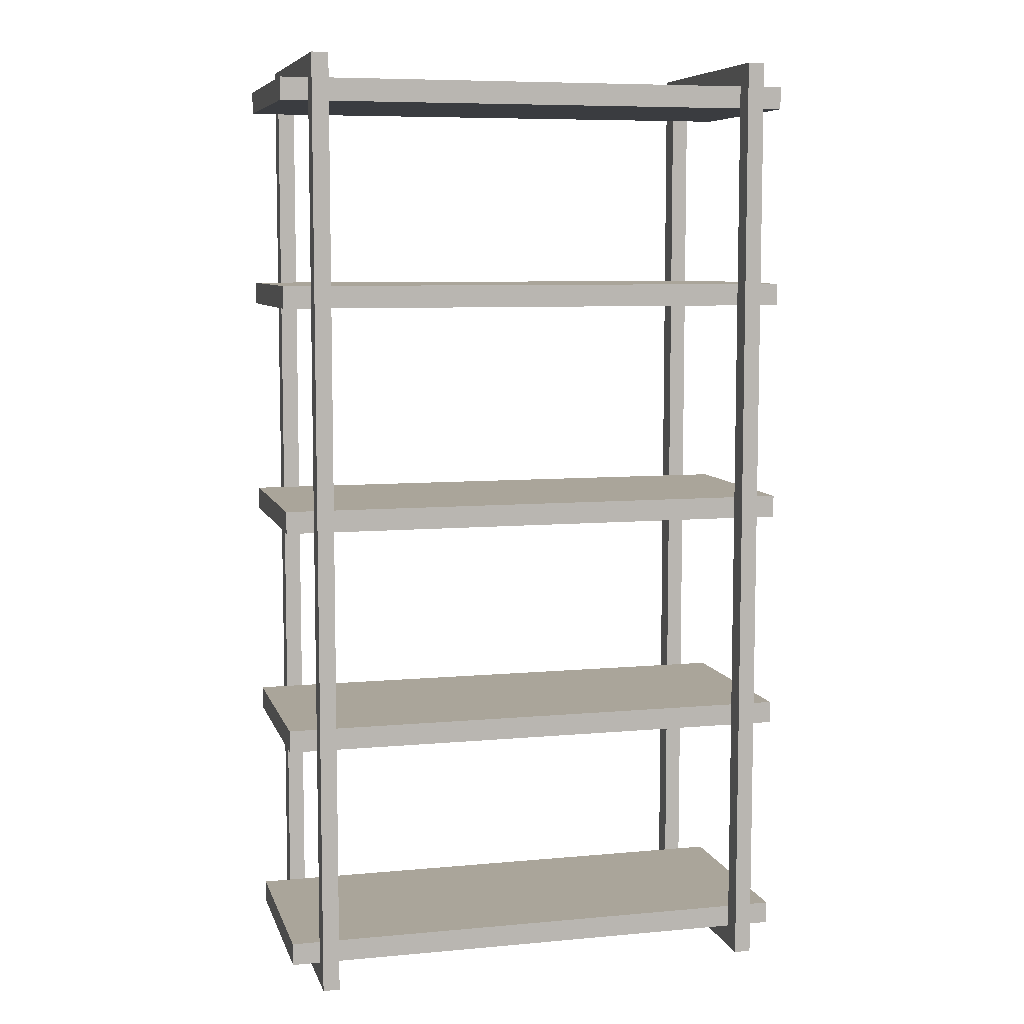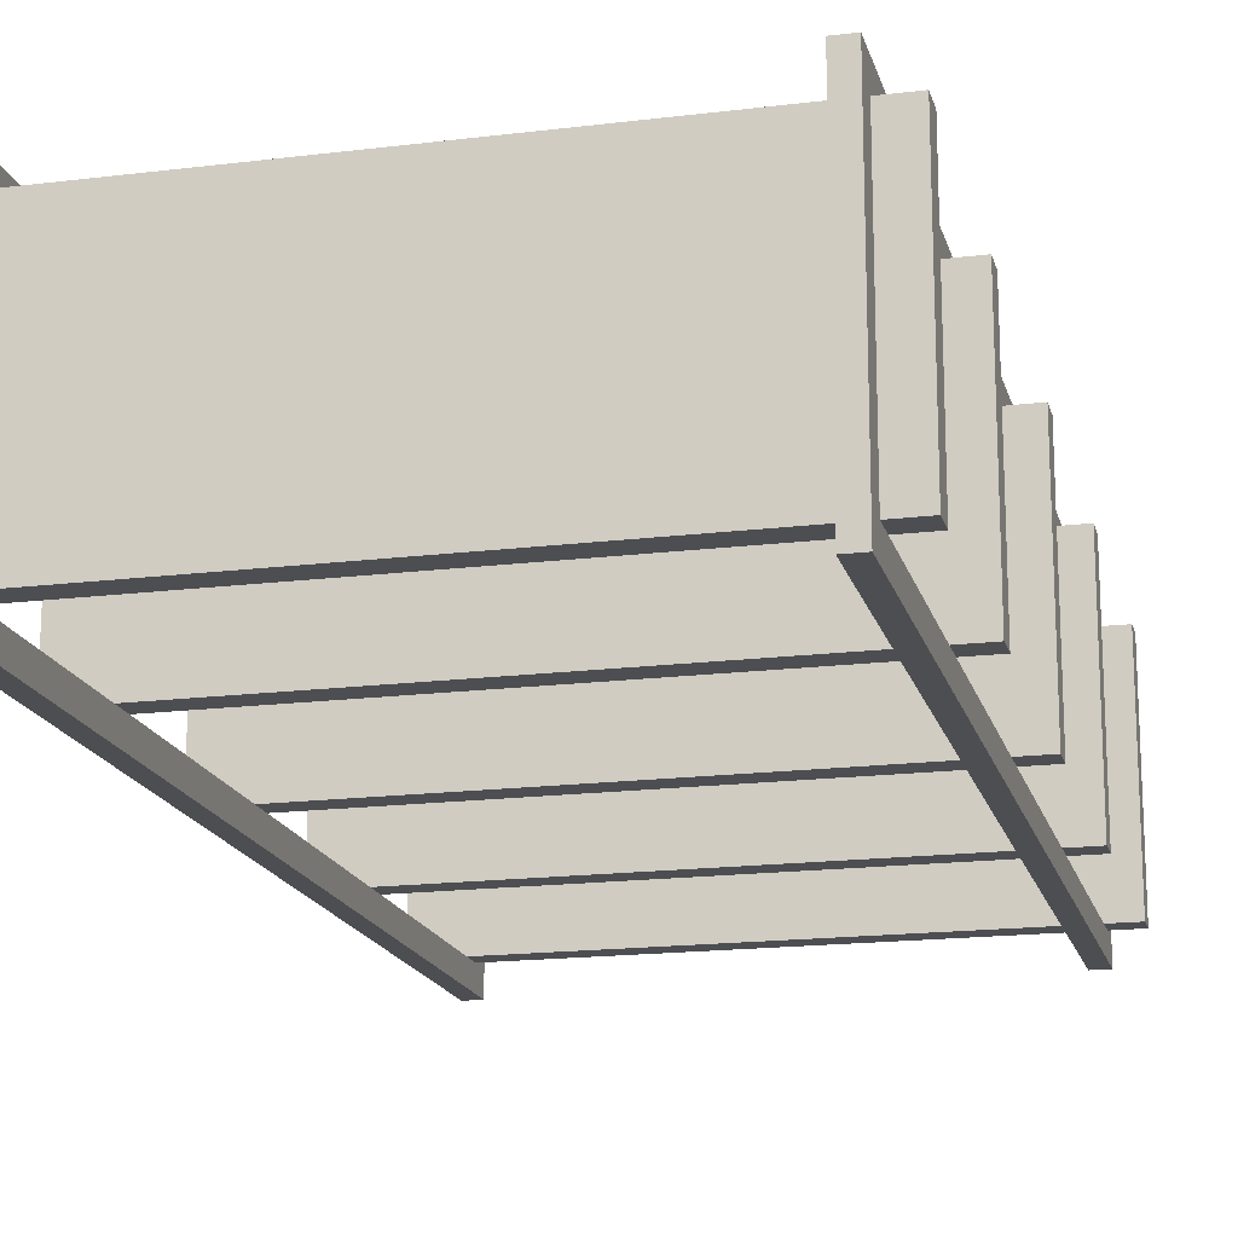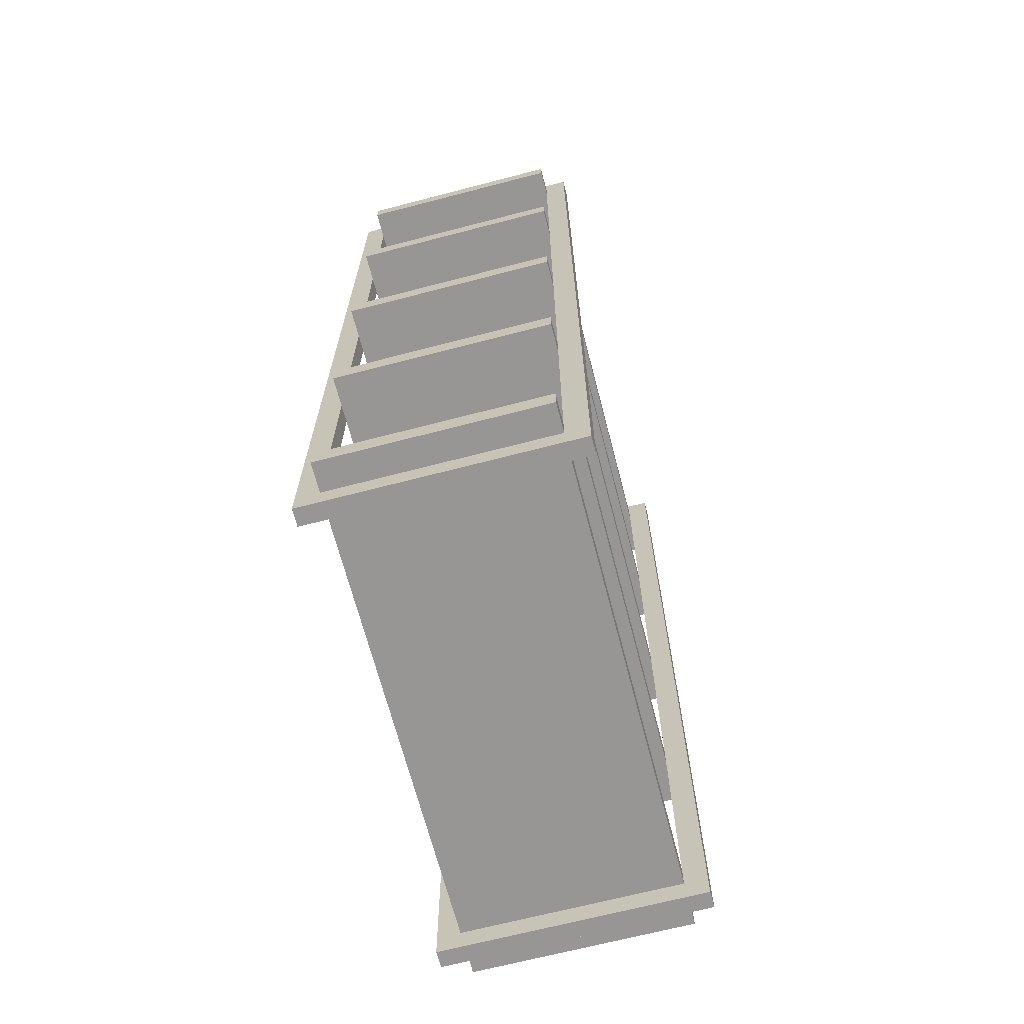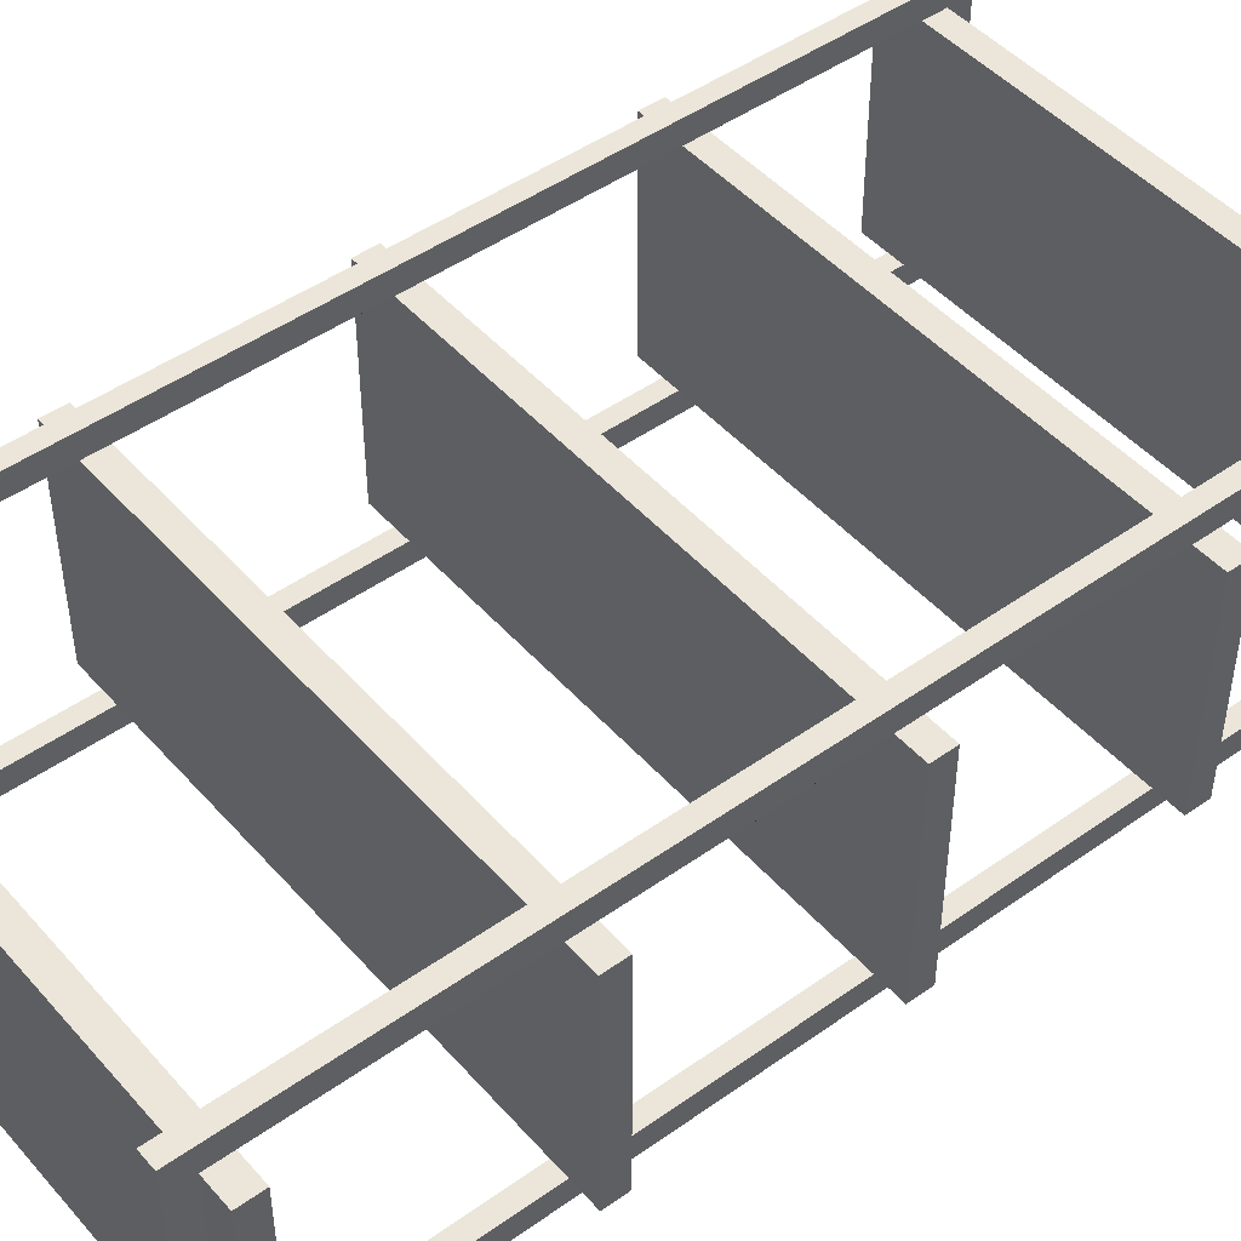
<metadata>
{"format":"obj","ext":"obj","renderer":"f3d","projection":"perspective","resolution":1024,"background":"white","views":[{"elev":7.6,"azim":165.4,"up":"+Y"},{"elev":-17.2,"azim":-166.1,"up":"+Z"},{"elev":-68.0,"azim":-75.4,"up":"+Y"},{"elev":46.9,"azim":51.1,"up":"+Z"}]}
</metadata>
<code>
v -0.2354 0.2061 -0.09505
v -0.2354 0.1861 0.09505
v -0.2354 0.2061 0.09505
v -0.2354 0.1861 -0.09505
v -0.2104 0.2061 0.09505
v -0.2104 0.1861 -0.09505
v -0.2104 0.1861 0.09505
v -0.2104 0.2061 -0.09505
v -0.1954 0.2061 0.09505
v -0.1954 0.1861 -0.09505
v -0.1954 0.1861 0.09505
v -0.1954 0.2061 -0.09505
v 0.1954 0.2061 0.09505
v 0.1954 0.1861 -0.09505
v 0.1954 0.1861 0.09505
v -0.2104 0.3688 0.09505
v -0.1954 0.3688 -0.09505
v -0.1954 0.3688 0.09505
v -0.2104 0.3889 0.09505
v -0.2354 0.3688 0.09505
v -0.2104 0.003292 -0.09505
v -0.2104 0.003292 0.09505
v -0.1954 0.003292 0.09505
v -0.2104 -0.01674 0.09505
v -0.2354 -0.01674 0.09505
v 0.1954 0.2061 -0.09505
v -0.1954 0.003292 -0.09505
v -0.1954 -0.01674 -0.09505
v -0.2104 0.3688 -0.09505
v -0.2354 0.3889 -0.09505
v -0.2104 0.3889 -0.09505
v -0.1954 0.3889 -0.09505
v -0.2104 -0.01674 -0.09505
v -0.2354 0.003292 -0.09505
v 0.1954 0.3889 0.09505
v -0.1954 0.3889 0.09505
v 0.2104 0.1861 0.09505
v 0.1954 0.3688 -0.09505
v -0.2354 0.3889 0.09505
v -0.1954 -0.01674 0.09505
v -0.2354 0.003292 0.09505
v 0.2104 0.2061 0.09505
v 0.2104 0.2061 -0.09505
v 0.1954 0.003292 0.09505
v 0.1954 -0.01674 -0.09505
v -0.2354 0.3688 -0.09505
v -0.2354 -0.01674 -0.09505
v 0.2104 0.1861 -0.09505
v 0.1954 0.3688 0.09505
v 0.1954 0.389 0.09505
v -0.1954 0.389 -0.09505
v -0.1954 0.389 0.09505
v -0.2104 -0.1995 -0.09505
v -0.2104 -0.1995 0.09505
v -0.1954 -0.1995 0.09505
v -0.2104 -0.2196 0.09505
v -0.2354 -0.2196 0.09505
v 0.1954 0.003292 -0.09505
v 0.1954 0.3889 -0.09505
v -0.2104 -0.2196 -0.09505
v -0.2354 -0.1995 -0.09505
v -0.1954 -0.2196 -0.09505
v 0.1954 -0.01674 0.09505
v 0.2104 0.3688 0.09505
v 0.1954 0.389 -0.09505
v 0.2354 0.2061 0.09505
v 0.2354 0.1861 -0.09505
v 0.2104 0.3688 -0.09505
v -0.2354 -0.4224 0.09505
v -0.2104 -0.4224 -0.09505
v -0.2104 -0.4224 0.09505
v -0.1954 -0.4224 -0.09505
v -0.1954 -0.1995 -0.09505
v -0.1954 -0.2196 0.09505
v -0.2354 -0.1995 0.09505
v -0.2104 -0.4023 0.09505
v -0.1954 -0.4023 0.09505
v 0.2104 0.003292 0.09505
v 0.2104 0.003292 -0.09505
v 0.2104 0.3889 -0.09505
v -0.2354 -0.2196 -0.09505
v 0.1954 -0.1995 0.09505
v 0.2104 -0.01674 0.09505
v 0.2104 0.3889 0.09505
v 0.2354 0.1861 0.09505
v -0.2354 -0.4224 -0.09505
v -0.1954 -0.4224 0.09505
v -0.2104 -0.4023 -0.09505
v -0.2354 -0.4023 0.09505
v 0.2354 0.2061 -0.09505
v 0.1954 -0.2196 -0.09505
v 0.2104 -0.01674 -0.09505
v -0.2354 -0.4023 -0.09505
v 0.1954 -0.2196 0.09505
v 0.2354 0.3889 0.09505
v 0.2354 0.3688 -0.09505
v 0.1954 -0.4023 0.09505
v 0.2354 0.003292 0.09505
v 0.1954 -0.4224 -0.09505
v -0.1954 -0.4023 -0.09505
v 0.1954 -0.1995 -0.09505
v 0.2354 -0.01674 -0.09505
v 0.2104 -0.2196 0.09505
v 0.2354 0.3688 0.09505
v 0.1954 -0.4224 0.09505
v 0.2354 -0.01674 0.09505
v 0.2104 -0.1995 0.09505
v 0.2354 0.3889 -0.09505
v 0.2104 -0.1995 -0.09505
v 0.2354 0.003292 -0.09505
v 0.2104 -0.2196 -0.09505
v 0.2104 -0.4224 0.09505
v 0.1954 -0.4023 -0.09505
v 0.2354 -0.1995 0.09505
v 0.2354 -0.2196 -0.09505
v 0.2104 -0.4224 -0.09505
v 0.2104 -0.4023 0.09505
v 0.2354 -0.2196 0.09505
v 0.2104 -0.4023 -0.09505
v 0.2354 -0.4224 -0.09505
v 0.2354 -0.4023 0.09505
v 0.2354 -0.1995 -0.09505
v 0.2354 -0.4224 0.09505
v 0.2354 -0.4023 -0.09505
v -0.2104 0.409 -0.1152
v -0.1954 -0.4425 -0.1152
v -0.2104 -0.4425 0.1152
v -0.2104 -0.4425 -0.1152
v -0.2104 0.409 0.1152
v 0.1954 0.409 -0.1152
v -0.1954 0.409 0.1152
v -0.1954 0.409 -0.1152
v -0.1954 -0.4425 0.1152
v 0.2104 -0.4425 -0.1152
v 0.1954 -0.4425 0.1152
v 0.1954 -0.4425 -0.1152
v 0.1954 0.409 0.1152
v 0.2104 0.409 -0.1152
v 0.2104 0.409 0.1152
v 0.2104 -0.4425 0.1152
g mesh1_mesh1-geometry
f 1 2 3
f 2 1 4
f 2 5 3
f 5 1 3
f 1 6 4
f 6 2 4
f 5 2 7
f 1 5 8
f 6 1 8
f 2 6 7
f 7 9 5
f 8 5 9
f 8 10 6
f 7 6 10
f 9 7 11
f 8 9 12
f 10 8 12
f 7 10 11
f 11 13 9
f 12 9 13
f 12 14 10
f 11 10 14
f 13 11 15
f 16 17 18
f 19 18 16
f 19 20 16
f 21 22 23
f 24 23 22
f 22 25 24
f 12 13 26
f 14 12 26
f 21 23 27
f 28 21 27
f 29 30 31
f 29 32 31
f 32 29 17
f 16 29 17
f 33 34 21
f 21 28 33
f 11 14 15
f 18 35 36
f 18 19 36
f 13 37 15
f 18 17 38
f 20 19 39
f 20 29 16
f 34 22 21
f 23 24 40
f 25 22 41
f 25 33 24
f 26 13 42
f 14 43 26
f 27 23 44
f 27 45 28
f 30 19 31
f 36 31 19
f 30 29 46
f 31 36 32
f 32 38 17
f 34 33 47
f 24 33 28
f 15 14 48
f 40 44 23
f 35 18 49
f 50 51 52
f 36 35 50
f 36 50 52
f 37 13 42
f 15 48 37
f 18 38 49
f 19 30 39
f 30 20 39
f 29 20 46
f 22 34 41
f 24 28 40
f 34 25 41
f 33 25 47
f 53 54 55
f 56 55 54
f 54 57 56
f 26 42 43
f 43 14 48
f 27 44 58
f 45 27 58
f 40 28 45
f 20 30 46
f 36 51 52
f 51 36 32
f 38 32 59
f 60 61 53
f 53 62 60
f 25 34 47
f 44 40 63
f 35 64 49
f 51 50 65
f 65 35 50
f 37 66 42
f 37 48 67
f 49 38 68
f 69 70 71
f 72 71 70
f 61 54 53
f 53 55 73
f 55 56 74
f 57 54 75
f 57 60 56
f 76 69 71
f 71 77 76
f 43 42 66
f 59 32 51
f 43 67 48
f 58 44 78
f 45 79 58
f 40 45 63
f 59 51 65
f 38 80 59
f 61 60 81
f 62 53 73
f 56 60 62
f 74 82 55
f 44 83 63
f 64 35 84
f 49 68 64
f 84 59 35
f 35 65 59
f 83 44 78
f 66 37 85
f 37 67 85
f 80 38 68
f 70 69 86
f 71 72 87
f 88 72 70
f 54 61 75
f 73 55 82
f 56 62 74
f 61 57 75
f 60 57 81
f 88 76 77
f 69 76 89
f 77 71 87
f 43 66 90
f 73 91 62
f 67 43 90
f 58 78 79
f 79 45 92
f 63 45 92
f 59 84 80
f 70 93 88
f 57 61 81
f 82 74 94
f 63 92 83
f 64 95 84
f 64 68 96
f 87 97 77
f 83 98 78
f 67 66 85
f 80 96 68
f 69 93 86
f 93 70 86
f 99 87 72
f 72 88 100
f 73 82 101
f 74 62 91
f 93 76 88
f 88 77 100
f 76 93 89
f 93 69 89
f 66 67 90
f 91 73 101
f 79 78 98
f 79 102 92
f 95 80 84
f 74 91 94
f 82 103 94
f 83 92 102
f 95 64 104
f 64 96 104
f 97 87 105
f 100 77 97
f 98 83 106
f 101 82 107
f 103 82 107
f 96 80 108
f 87 99 105
f 100 99 72
f 91 109 101
f 79 98 110
f 102 79 110
f 80 95 108
f 94 91 111
f 94 111 103
f 83 102 106
f 96 95 104
f 112 99 105
f 97 112 105
f 100 97 113
f 102 98 106
f 101 107 109
f 103 114 107
f 95 96 108
f 99 100 113
f 109 91 111
f 98 102 110
f 103 111 115
f 99 112 116
f 112 97 117
f 113 97 117
f 109 107 114
f 114 103 118
f 99 119 113
f 109 115 111
f 103 115 118
f 120 112 116
f 119 99 116
f 112 121 117
f 113 117 119
f 109 114 122
f 115 114 118
f 115 109 122
f 112 120 123
f 119 120 116
f 121 112 123
f 119 117 121
f 114 115 122
f 120 121 123
f 120 119 124
f 119 121 124
f 121 120 124
g mesh1_mesh1-geometry
f 3 2 1
f 4 1 2
f 3 5 2
f 3 1 5
f 4 6 1
f 4 2 6
f 7 2 5
f 8 5 1
f 8 1 6
f 7 6 2
f 5 9 7
f 7 5 71
f 9 5 8
f 6 10 8
f 6 125 8
f 10 6 7
f 11 7 9
f 5 9 16
f 5 16 71
f 22 7 71
f 12 9 8
f 12 8 10
f 6 10 21
f 8 125 29
f 21 125 6
f 11 10 7
f 11 7 23
f 9 11 36
f 9 13 11
f 18 16 9
f 16 19 71
f 22 23 7
f 24 22 71
f 13 9 12
f 12 8 17
f 12 126 10
f 10 14 12
f 27 21 10
f 29 125 31
f 29 17 8
f 33 125 21
f 14 10 11
f 11 23 36
f 18 9 36
f 15 11 13
f 18 17 16
f 16 18 19
f 19 127 71
f 16 20 19
f 23 22 21
f 22 23 24
f 24 25 22
f 54 24 71
f 26 13 12
f 17 126 12
f 10 126 27
f 26 12 14
f 27 23 21
f 27 21 28
f 31 125 19
f 31 30 29
f 31 32 29
f 17 29 32
f 17 29 16
f 53 125 33
f 21 34 33
f 33 28 21
f 15 14 11
f 23 40 36
f 36 35 18
f 36 19 18
f 15 13 105
f 15 37 13
f 38 17 18
f 128 71 127
f 127 19 129
f 39 19 20
f 16 29 20
f 21 22 34
f 40 24 23
f 41 22 25
f 24 33 25
f 54 55 24
f 56 54 71
f 42 13 26
f 32 126 17
f 27 126 28
f 14 130 26
f 26 43 14
f 44 23 27
f 28 45 27
f 125 129 19
f 31 19 30
f 19 31 36
f 46 29 30
f 32 36 31
f 17 38 32
f 60 125 53
f 33 28 53
f 47 33 34
f 28 33 24
f 48 14 15
f 40 55 36
f 23 44 40
f 49 18 35
f 52 51 50
f 50 35 36
f 52 50 36
f 13 49 105
f 44 15 105
f 42 13 37
f 37 48 15
f 37 15 78
f 49 38 18
f 70 71 128
f 128 127 126
f 129 131 127
f 39 30 19
f 39 20 30
f 46 20 29
f 41 34 22
f 40 28 24
f 40 24 55
f 41 25 34
f 47 25 33
f 55 54 53
f 54 55 56
f 56 57 54
f 76 56 71
f 13 42 49
f 43 42 26
f 51 126 32
f 126 51 132
f 28 126 73
f 26 130 38
f 58 130 14
f 48 14 43
f 43 26 68
f 58 44 27
f 58 27 45
f 45 28 40
f 129 125 131
f 46 30 20
f 52 51 36
f 32 36 51
f 51 52 132
f 59 32 38
f 88 125 60
f 53 61 60
f 60 62 53
f 73 53 28
f 47 34 25
f 14 48 58
f 55 74 36
f 63 40 44
f 49 64 35
f 49 35 105
f 65 50 51
f 35 50 105
f 50 35 65
f 52 36 87
f 44 78 15
f 63 44 105
f 42 66 37
f 42 37 84
f 67 48 37
f 37 78 84
f 68 38 49
f 71 70 69
f 70 71 72
f 125 70 128
f 133 126 127
f 128 126 125
f 133 127 131
f 53 54 61
f 73 55 53
f 74 56 55
f 75 54 57
f 56 60 57
f 76 77 56
f 71 69 76
f 76 77 71
f 64 49 42
f 66 42 43
f 51 32 59
f 132 125 126
f 73 126 62
f 38 130 59
f 38 68 26
f 45 130 58
f 48 67 43
f 43 134 48
f 68 134 43
f 78 44 58
f 58 79 45
f 63 45 40
f 132 131 125
f 131 132 52
f 65 51 59
f 59 80 38
f 70 125 88
f 60 62 88
f 81 60 61
f 73 53 62
f 62 60 56
f 79 58 48
f 74 77 36
f 55 82 74
f 63 83 44
f 84 35 64
f 64 68 49
f 50 135 105
f 65 130 50
f 35 59 84
f 59 65 35
f 52 87 131
f 77 87 36
f 78 44 83
f 82 63 105
f 85 37 66
f 64 42 84
f 85 67 37
f 78 83 84
f 68 38 80
f 86 69 70
f 87 72 71
f 70 72 88
f 126 133 87
f 131 87 133
f 75 61 54
f 82 55 73
f 74 62 56
f 74 56 77
f 75 57 61
f 81 57 60
f 77 76 88
f 89 76 69
f 87 71 77
f 90 66 43
f 62 126 100
f 62 91 73
f 59 130 65
f 101 130 45
f 90 43 67
f 48 134 79
f 80 134 68
f 79 78 58
f 92 45 79
f 92 45 63
f 80 84 59
f 88 93 70
f 100 88 62
f 81 61 57
f 94 74 82
f 83 92 63
f 83 63 107
f 84 95 64
f 96 68 64
f 136 105 135
f 135 50 137
f 130 137 50
f 77 97 87
f 78 98 83
f 82 107 63
f 94 82 105
f 85 66 67
f 83 107 84
f 68 96 80
f 86 93 69
f 86 70 93
f 72 126 87
f 72 87 99
f 100 88 72
f 101 82 73
f 91 62 74
f 88 76 93
f 100 77 88
f 89 93 76
f 89 69 93
f 90 67 66
f 100 126 72
f 101 73 91
f 91 130 101
f 45 92 101
f 79 134 92
f 134 80 138
f 98 78 79
f 92 102 79
f 84 80 95
f 80 84 138
f 94 91 74
f 94 103 82
f 102 92 83
f 104 64 95
f 104 96 64
f 99 105 136
f 136 135 134
f 137 139 135
f 137 130 139
f 105 87 97
f 97 77 100
f 106 83 98
f 107 82 101
f 107 82 103
f 97 94 105
f 107 103 84
f 108 80 96
f 105 99 87
f 72 99 100
f 101 109 91
f 113 130 91
f 109 101 92
f 92 134 109
f 138 130 134
f 110 98 79
f 110 79 102
f 108 95 80
f 138 84 139
f 111 91 94
f 103 111 94
f 103 94 117
f 106 102 83
f 104 95 96
f 105 99 112
f 130 99 136
f 140 134 135
f 136 134 130
f 140 135 139
f 138 139 130
f 105 112 97
f 113 97 100
f 106 98 102
f 109 107 101
f 107 114 103
f 97 117 94
f 103 117 84
f 108 96 95
f 113 100 99
f 111 91 109
f 99 130 113
f 91 111 113
f 109 134 111
f 110 102 98
f 112 139 84
f 115 111 103
f 116 112 99
f 134 140 112
f 139 112 140
f 117 97 112
f 117 97 113
f 114 107 109
f 118 103 114
f 117 112 84
f 113 119 99
f 111 115 109
f 119 113 111
f 111 134 119
f 118 115 103
f 116 112 120
f 116 134 112
f 116 99 119
f 117 121 112
f 119 117 113
f 122 114 109
f 118 114 115
f 122 109 115
f 119 134 116
f 123 120 112
f 116 120 119
f 123 112 121
f 121 117 119
f 122 115 114
f 123 121 120
f 124 119 120
f 124 121 119
f 124 120 121
g mesh1_mesh1-geometry
f 71 5 7
f 8 125 6
f 16 9 5
f 71 16 5
f 71 7 22
f 21 10 6
f 29 125 8
f 6 125 21
f 23 7 11
f 36 11 9
f 9 16 18
f 71 19 16
f 7 23 22
f 71 22 24
f 17 8 12
f 10 126 12
f 10 21 27
f 31 125 29
f 8 17 29
f 21 125 33
f 36 23 11
f 36 9 18
f 71 127 19
f 71 24 54
f 12 126 17
f 27 126 10
f 19 125 31
f 33 125 53
f 36 40 23
f 105 13 15
f 127 71 128
f 129 19 127
f 24 55 54
f 71 54 56
f 17 126 32
f 28 126 27
f 26 130 14
f 19 129 125
f 53 125 60
f 53 28 33
f 36 55 40
f 105 49 13
f 105 15 44
f 78 15 37
f 128 71 70
f 126 127 128
f 127 131 129
f 55 24 40
f 71 56 76
f 49 42 13
f 32 126 51
f 132 51 126
f 73 126 28
f 38 130 26
f 14 130 58
f 68 26 43
f 131 125 129
f 132 52 51
f 60 125 88
f 28 53 73
f 58 48 14
f 36 74 55
f 105 35 49
f 105 50 35
f 87 36 52
f 15 78 44
f 105 44 63
f 84 37 42
f 84 78 37
f 128 70 125
f 127 126 133
f 125 126 128
f 131 127 133
f 56 77 76
f 42 49 64
f 126 125 132
f 62 126 73
f 59 130 38
f 26 68 38
f 58 130 45
f 48 134 43
f 43 134 68
f 125 131 132
f 52 132 131
f 88 125 70
f 88 62 60
f 48 58 79
f 36 77 74
f 105 135 50
f 50 130 65
f 131 87 52
f 36 87 77
f 105 63 82
f 84 42 64
f 84 83 78
f 87 133 126
f 133 87 131
f 77 56 74
f 100 126 62
f 65 130 59
f 45 130 101
f 79 134 48
f 68 134 80
f 62 88 100
f 107 63 83
f 135 105 136
f 137 50 135
f 50 137 130
f 63 107 82
f 105 82 94
f 84 107 83
f 87 126 72
f 72 126 100
f 101 130 91
f 101 92 45
f 92 134 79
f 138 80 134
f 138 84 80
f 136 105 99
f 134 135 136
f 135 139 137
f 139 130 137
f 105 94 97
f 84 103 107
f 91 130 113
f 92 101 109
f 109 134 92
f 134 130 138
f 139 84 138
f 117 94 103
f 136 99 130
f 135 134 140
f 130 134 136
f 139 135 140
f 130 139 138
f 94 117 97
f 84 117 103
f 113 130 99
f 113 111 91
f 111 134 109
f 84 139 112
f 112 140 134
f 140 112 139
f 84 112 117
f 111 113 119
f 119 134 111
f 112 134 116
f 116 134 119

</code>
